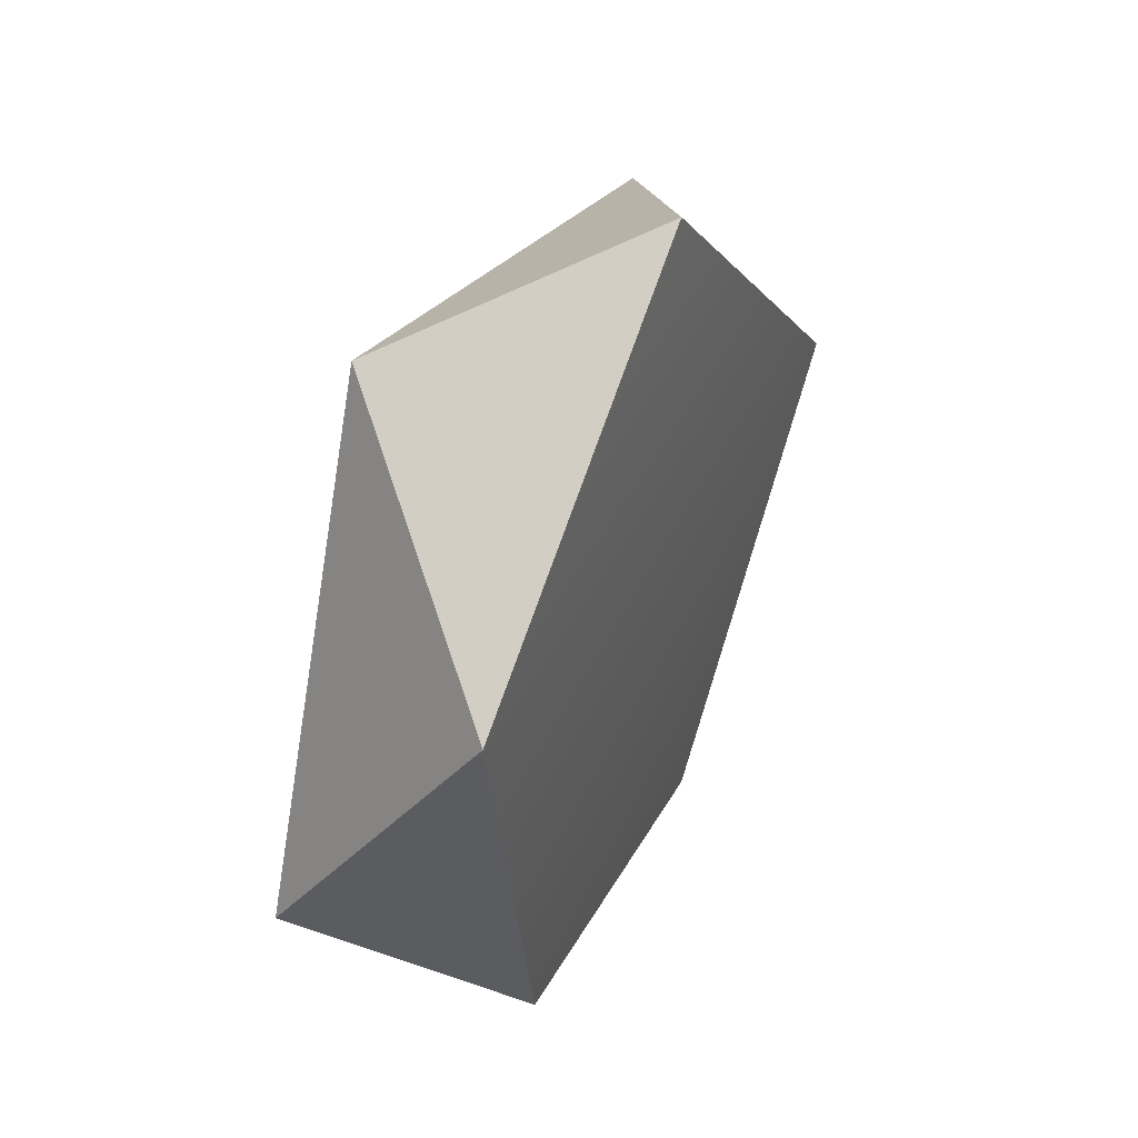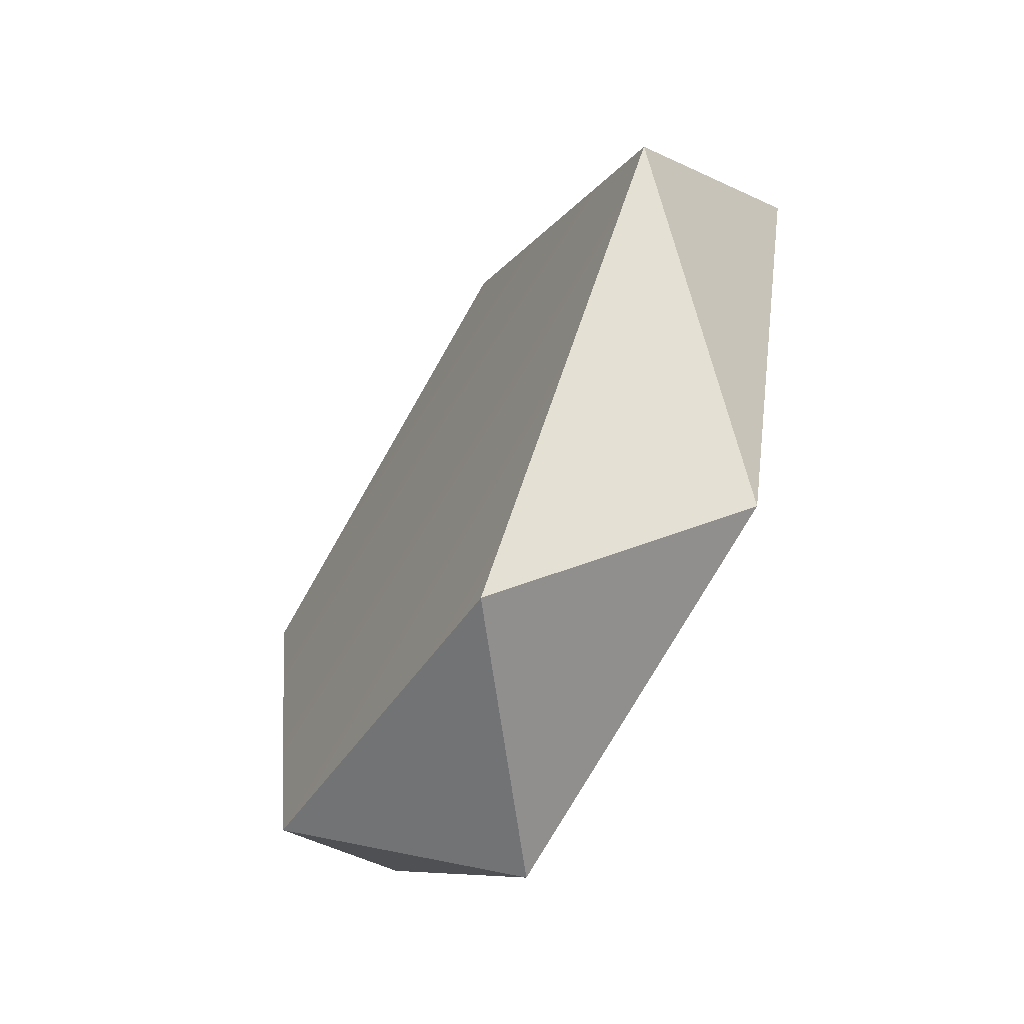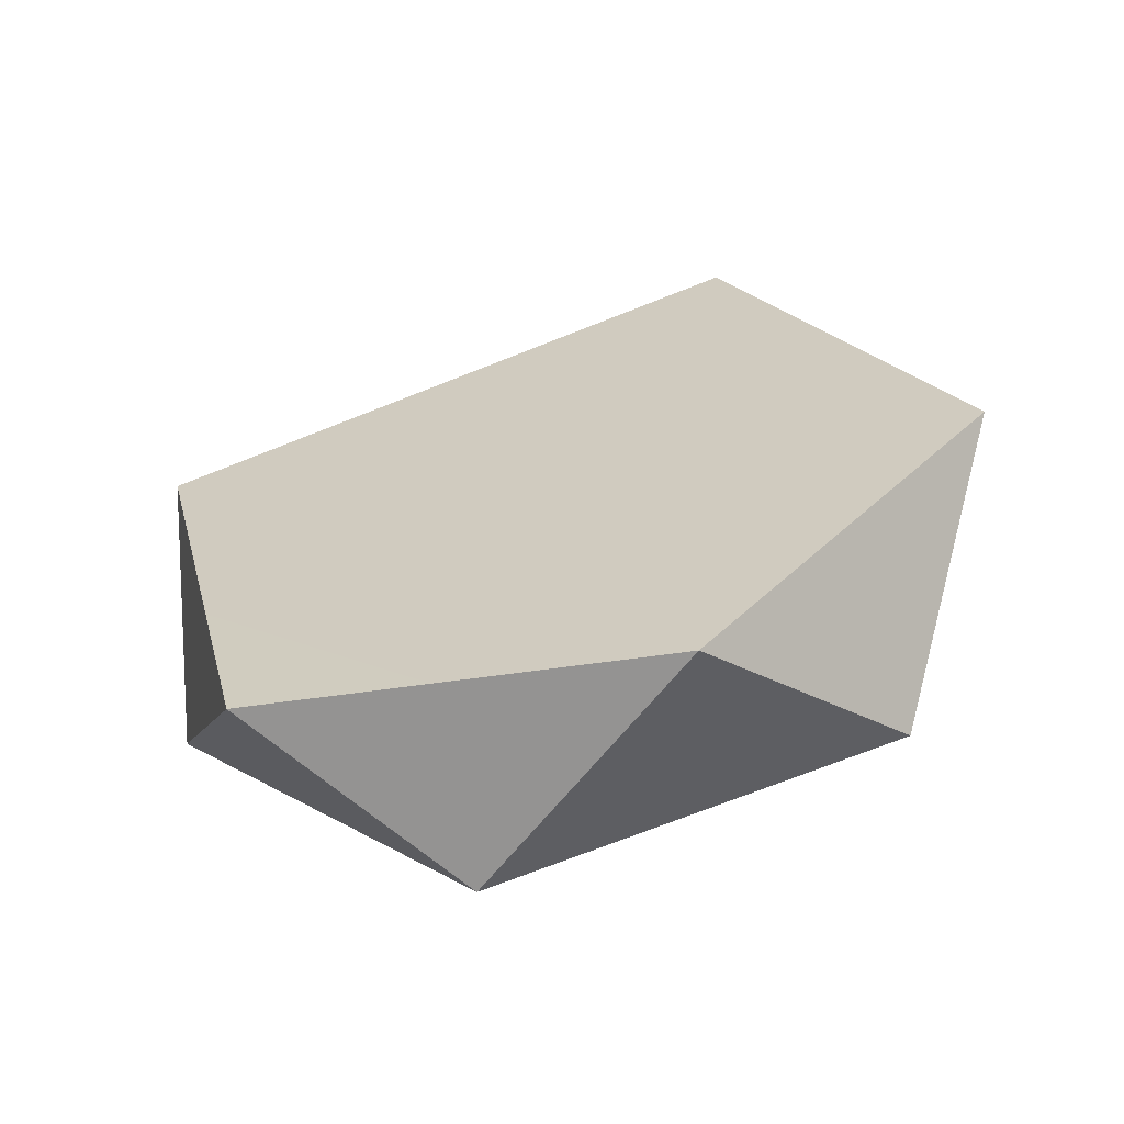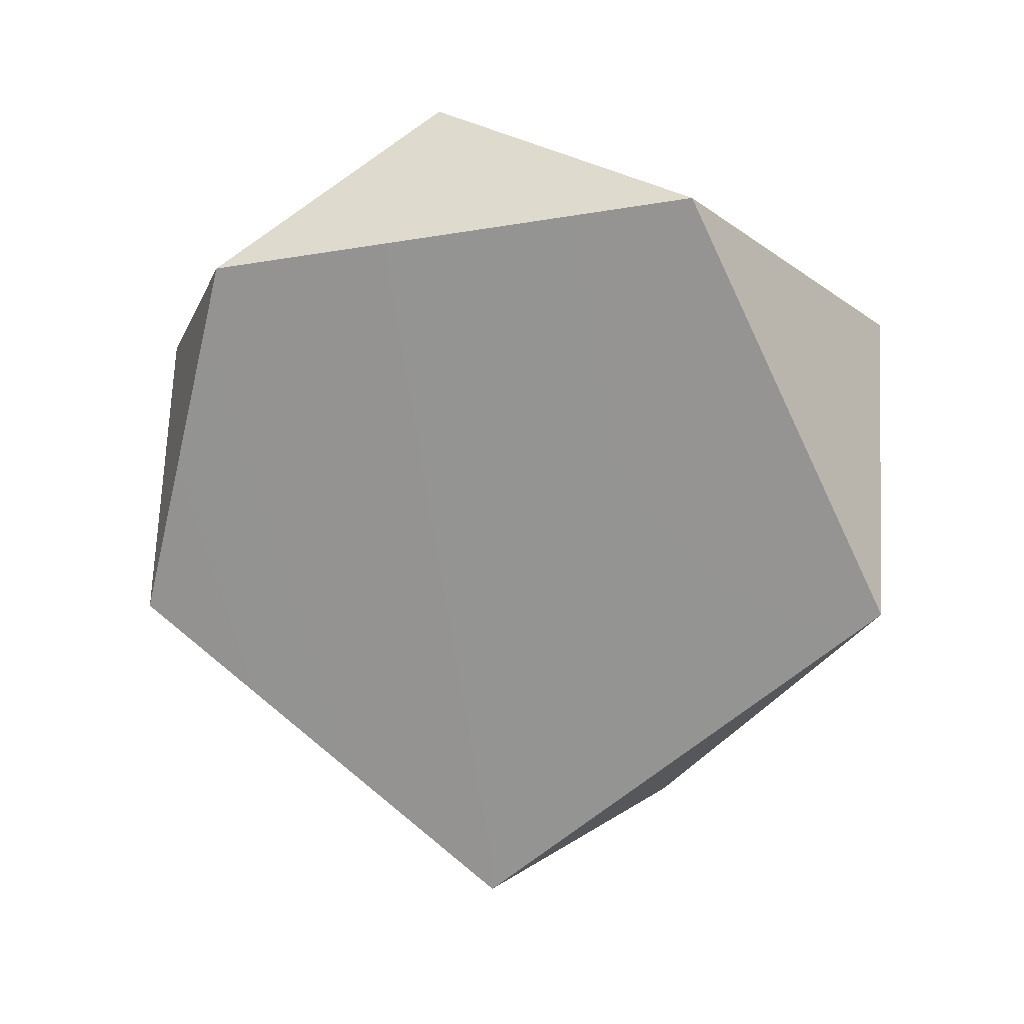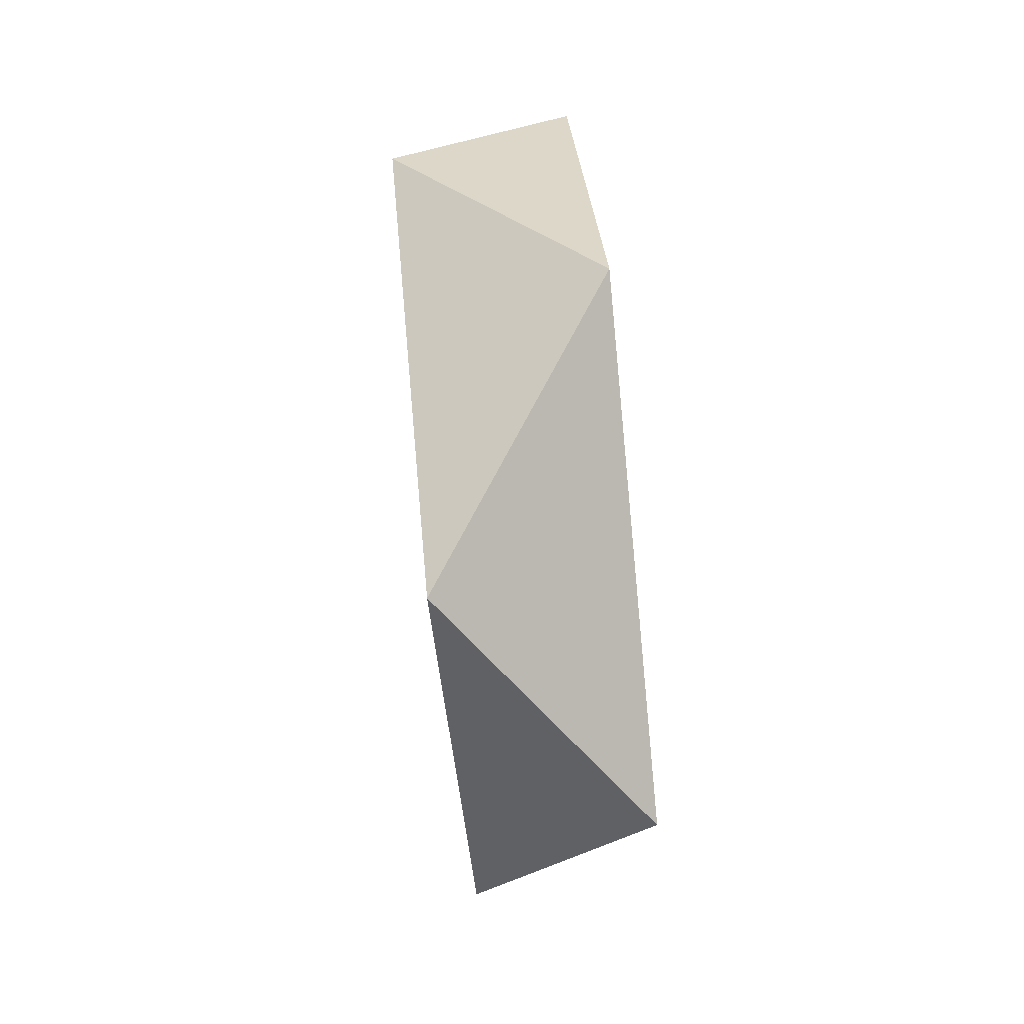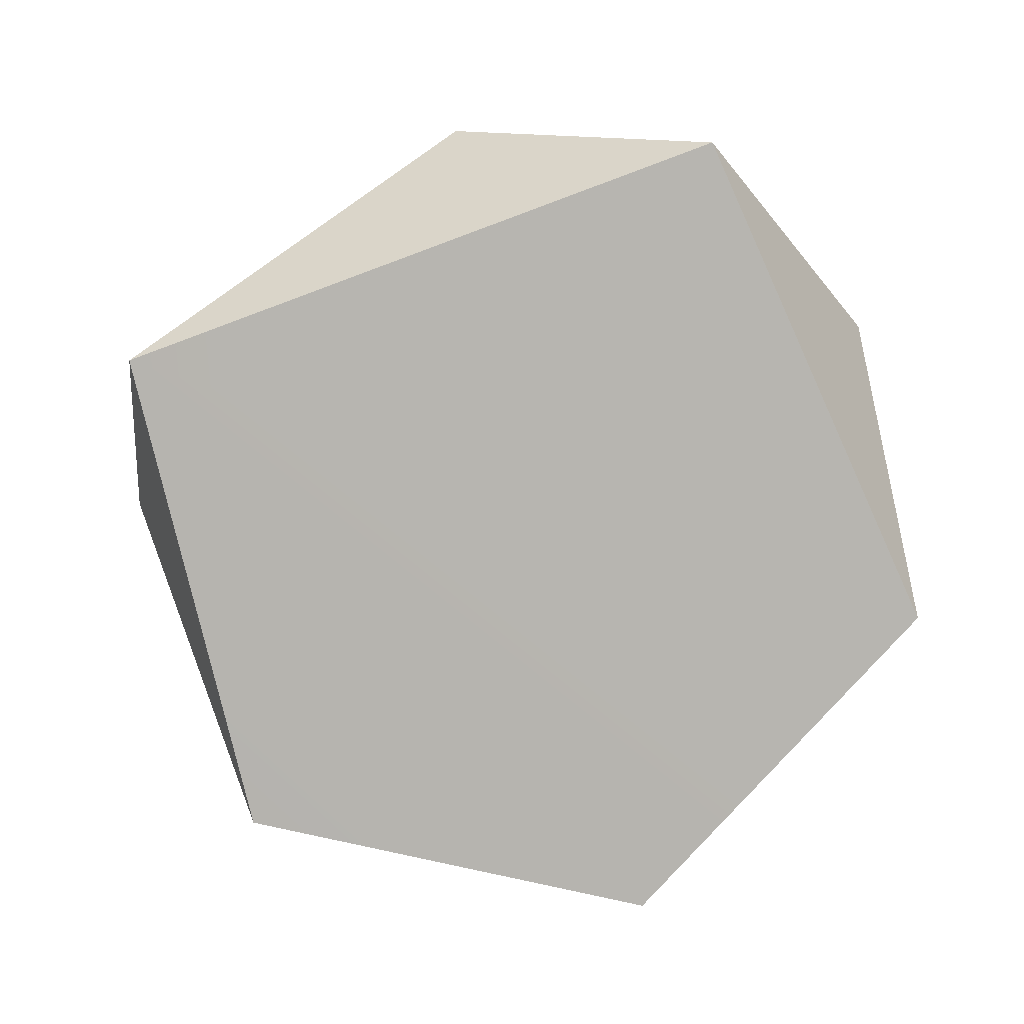
<metadata>
{"format":"obj","ext":"obj","renderer":"f3d","projection":"perspective","resolution":1024,"background":"white","views":[{"elev":46.0,"azim":24.1,"up":"+Y"},{"elev":-60.8,"azim":149.0,"up":"+Y"},{"elev":-62.5,"azim":-75.4,"up":"+Y"},{"elev":21.7,"azim":98.6,"up":"+Z"},{"elev":72.5,"azim":174.5,"up":"+Z"},{"elev":8.6,"azim":-89.2,"up":"+Y"}]}
</metadata>
<code>
o mesh22/mesh22-geometry#mesh22-geometry
v -0.4071 -0.6274 0.2425
v -0.4071 -0.6487 0.1848
v -0.4069 -0.6747 0.2639
v -0.3896 -0.6258 0.2167
v -0.4069 -0.7051 0.2364
v -0.3878 -0.6465 0.26
v -0.3871 -0.6661 0.1816
v -0.4064 -0.6965 0.1962
v -0.388 -0.6942 0.2511
v -0.3882 -0.7038 0.2131
f 1 2 3
f 3 2 1
f 1 2 4
f 4 2 1
f 2 5 3
f 3 5 2
f 6 3 1
f 1 3 6
f 7 4 2
f 2 4 7
f 6 1 4
f 4 1 6
f 2 8 5
f 5 8 2
f 9 5 3
f 3 5 9
f 6 9 3
f 3 9 6
f 4 7 6
f 6 7 4
f 7 2 8
f 8 2 7
f 5 10 8
f 8 10 5
f 9 10 5
f 5 10 9
f 6 7 9
f 9 7 6
f 7 8 10
f 10 8 7
f 7 10 9
f 9 10 7

</code>
